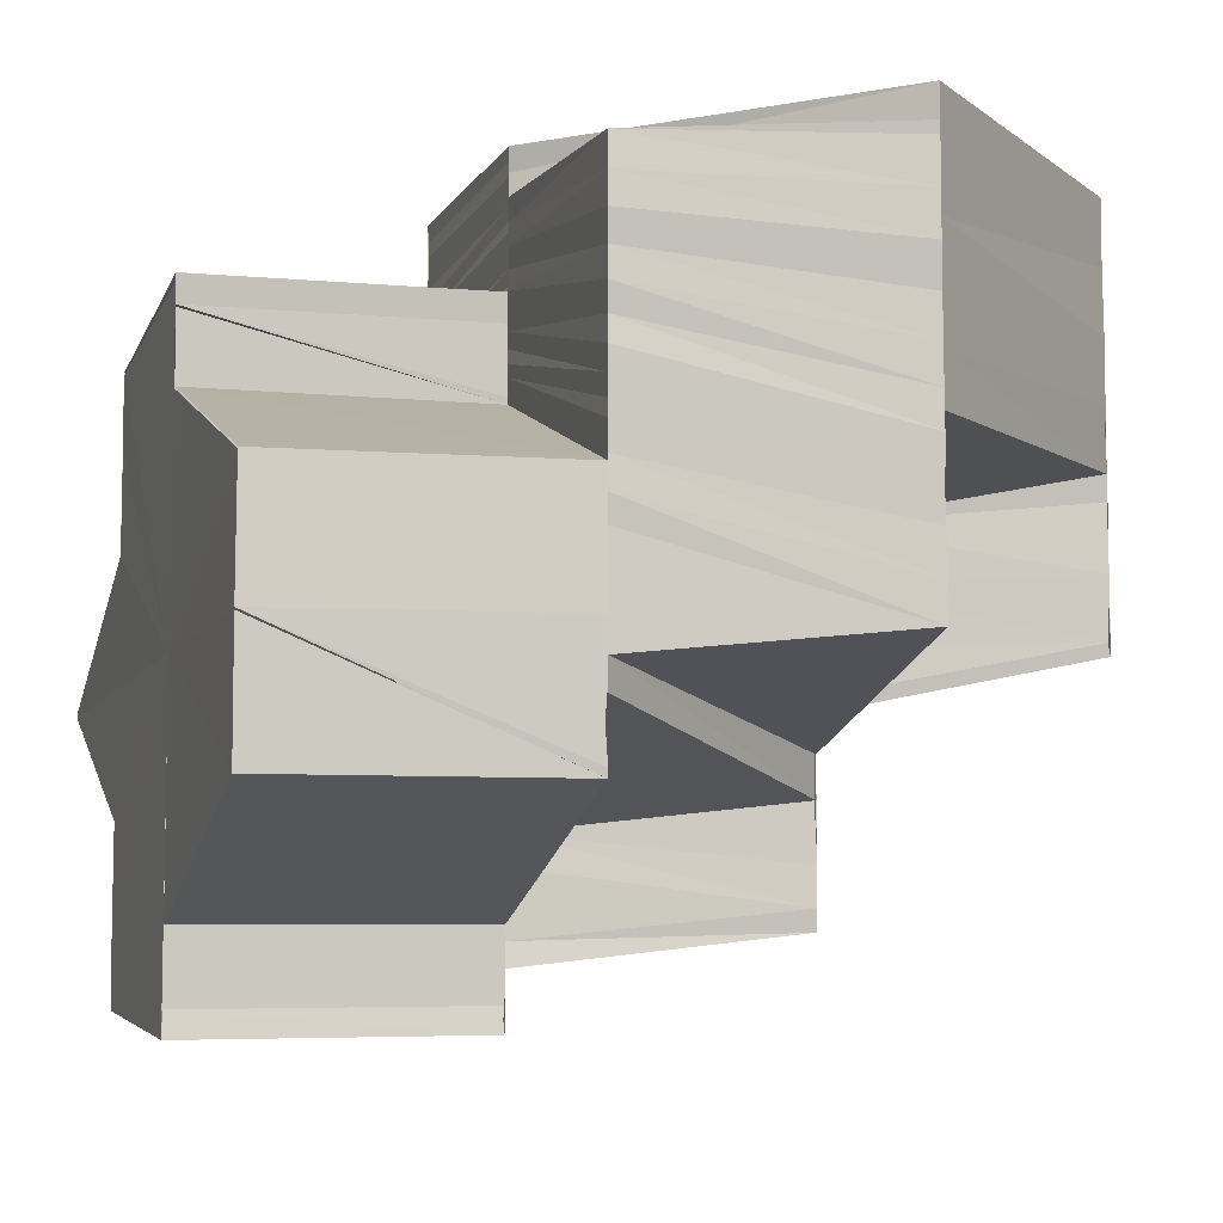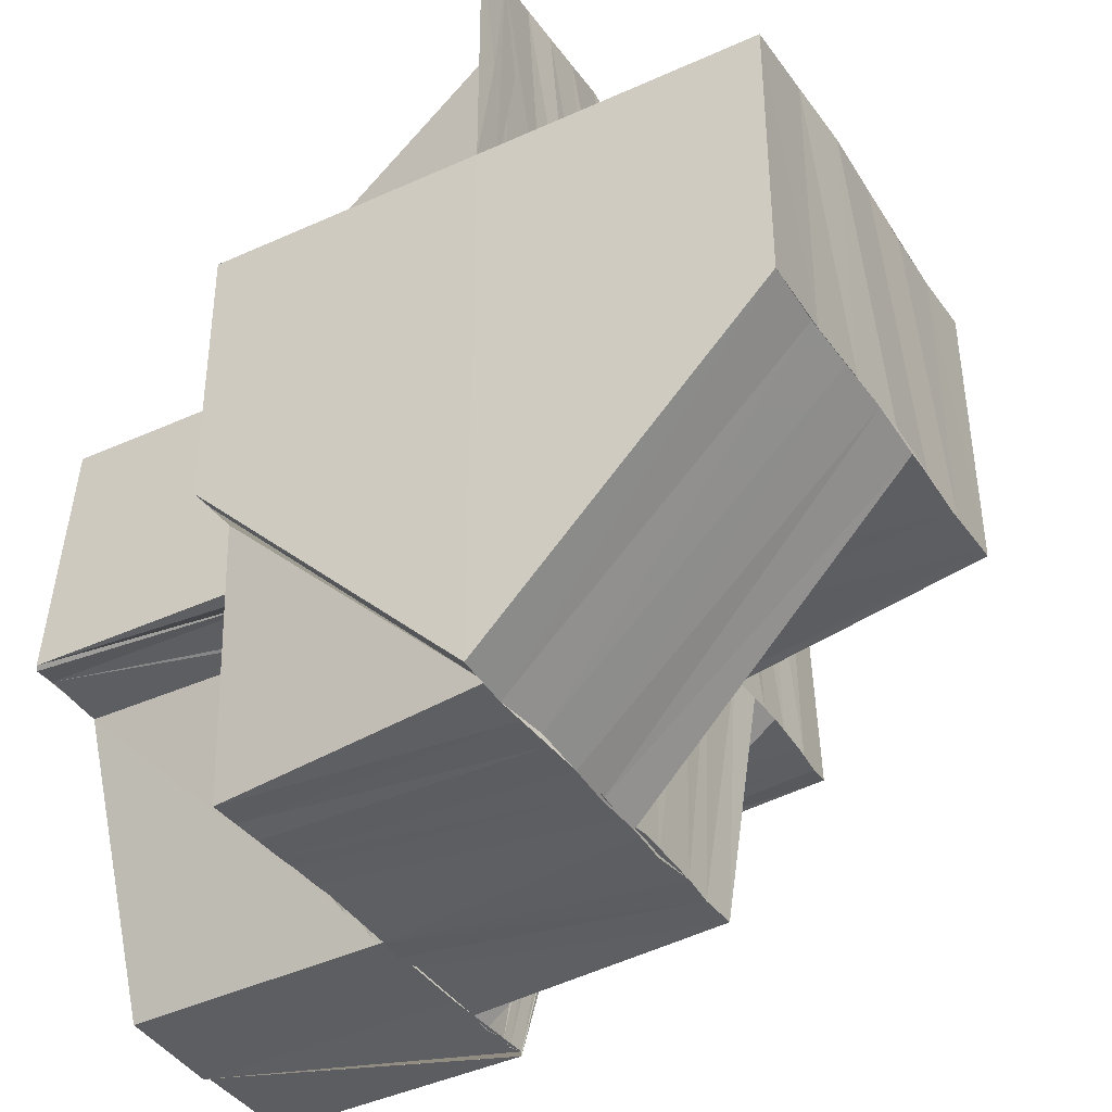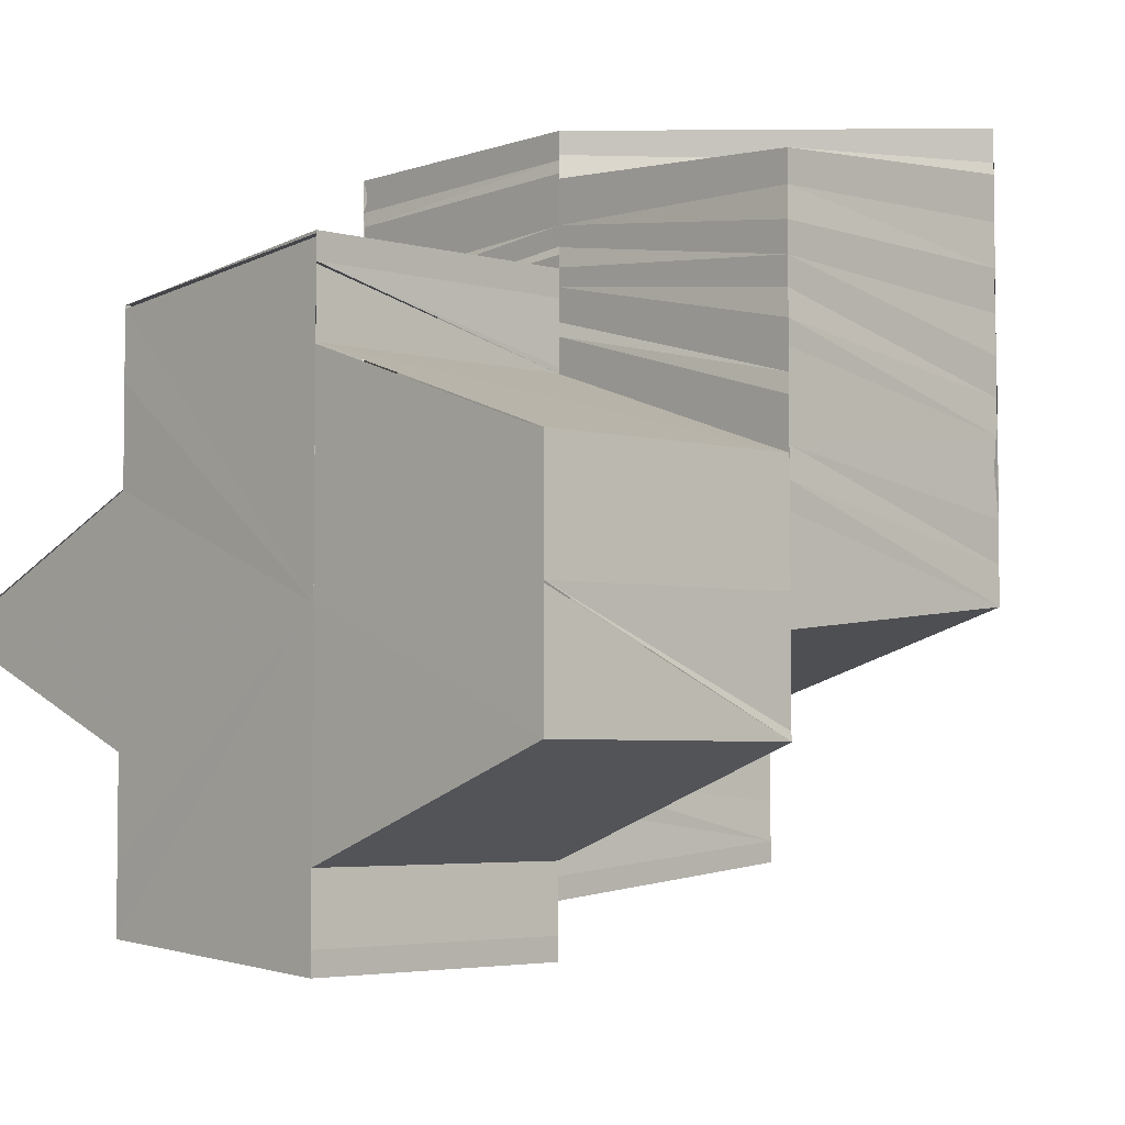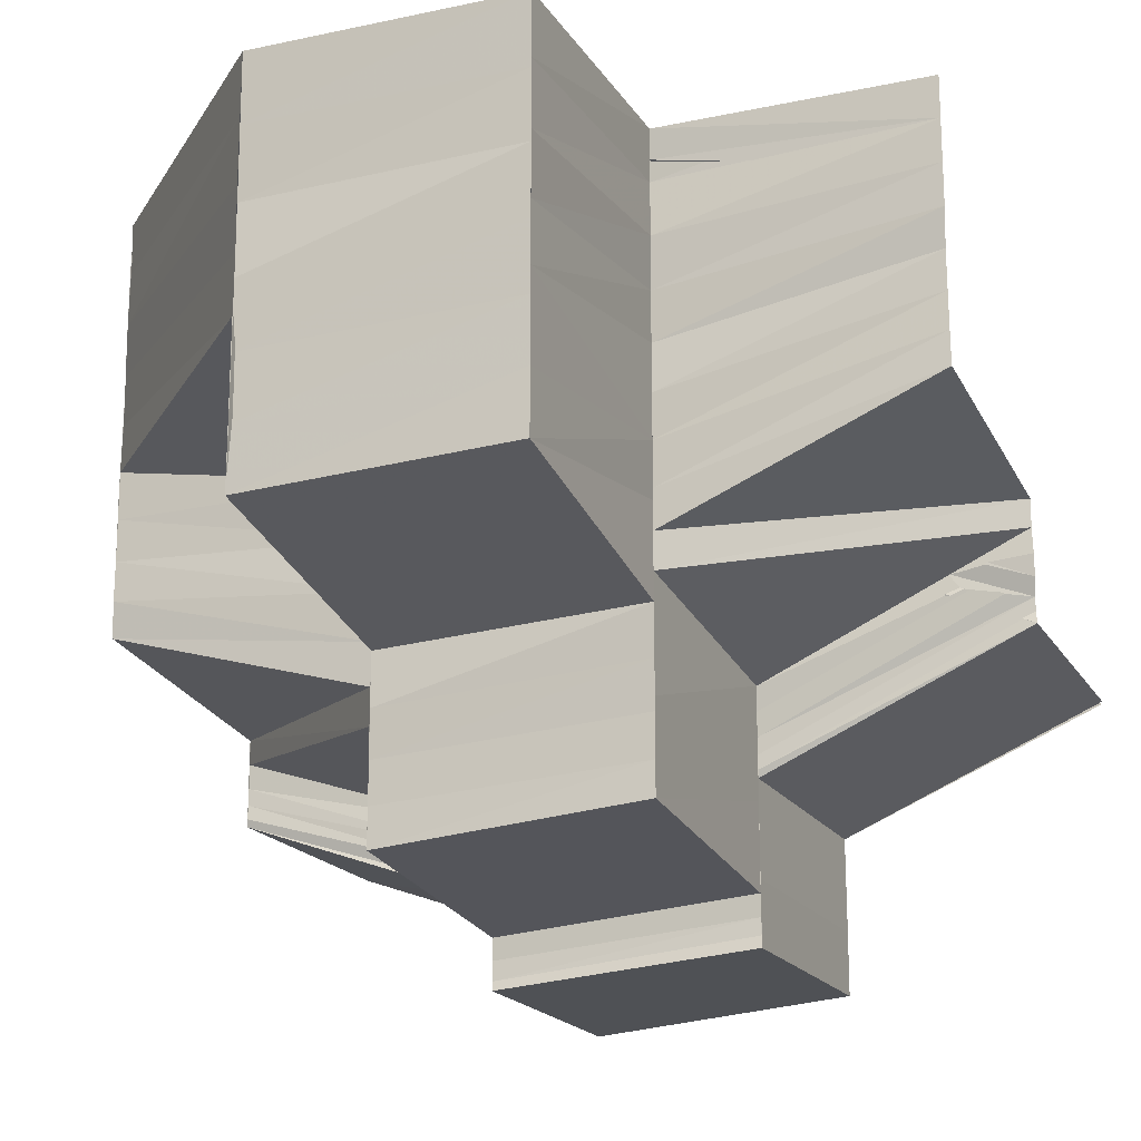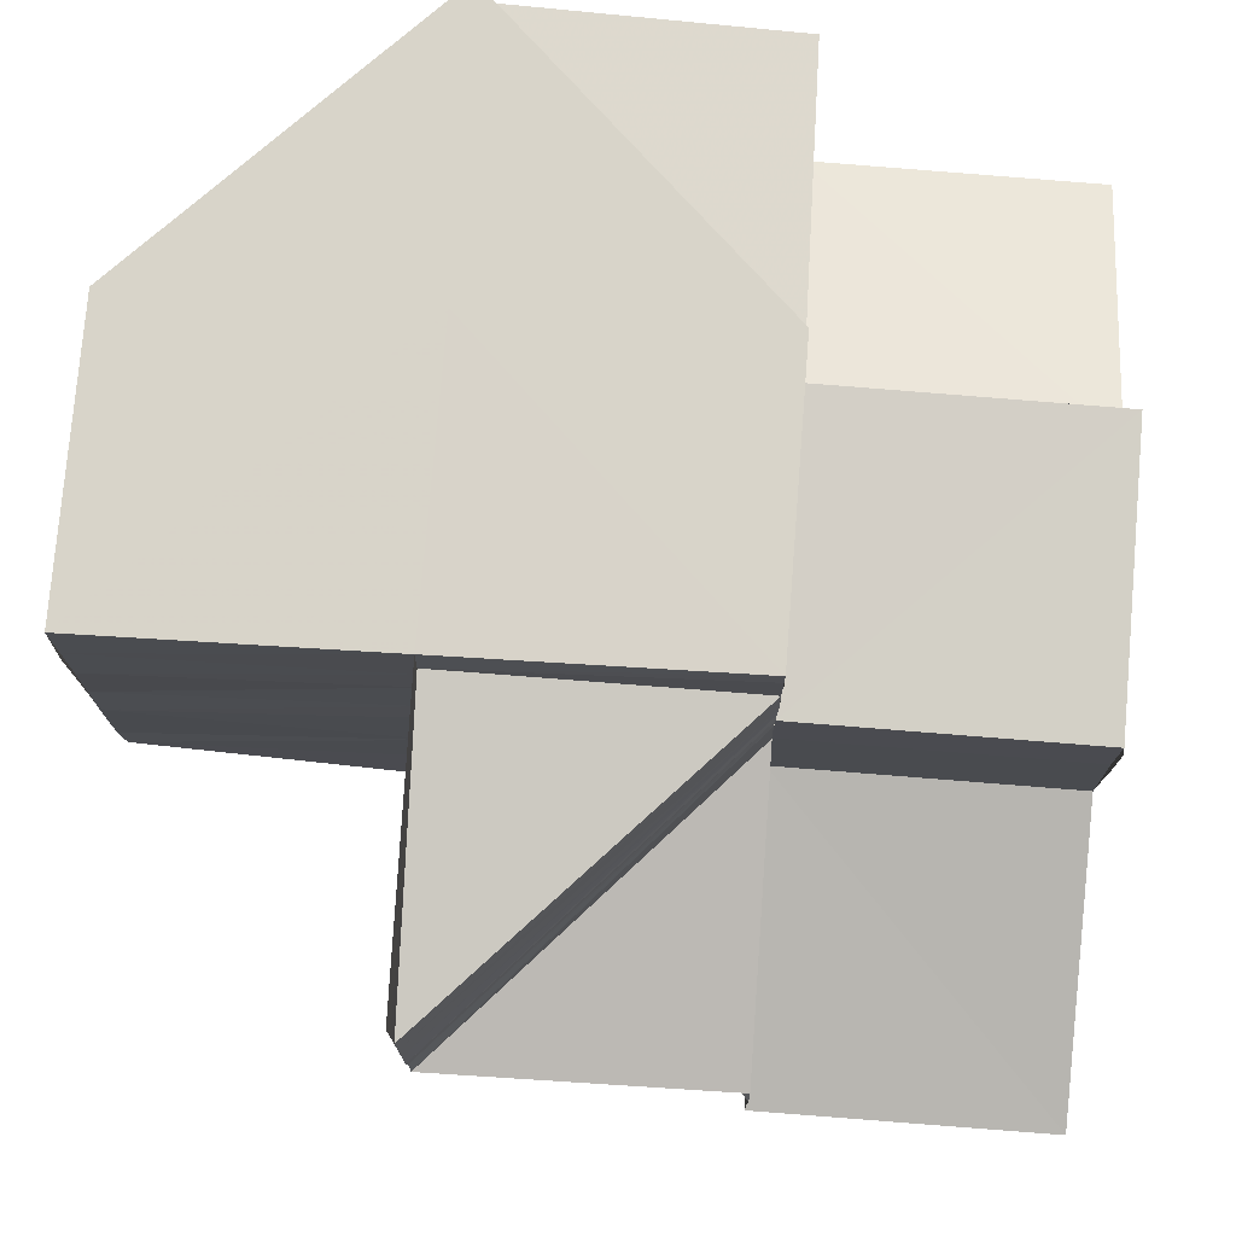
<metadata>
{"format":"obj","ext":"obj","renderer":"f3d","projection":"perspective","resolution":1024,"background":"white","views":[{"elev":-7.6,"azim":-17.6,"up":"+Z"},{"elev":-38.3,"azim":29.9,"up":"+Y"},{"elev":-5.2,"azim":-43.2,"up":"+Z"},{"elev":-18.0,"azim":112.4,"up":"+Z"},{"elev":75.8,"azim":-176.1,"up":"+Z"}]}
</metadata>
<code>
o 5200
v 2216 1889 9.027
v 2216 1889 9.024
v 2216 1889 9.027
v 2216 1889 9.024
v 2216 1889 9.027
v 2216 1889 9.021
v 2216 1889 9.022
v 2216 1889 9.019
v 2216 1889 9.019
v 2216 1889 9.016
v 2216 1889 9.017
v 2216 1889 9.014
v 2216 1889 9.014
v 2216 1889 9.012
v 2216 1889 9.012
v 2216 1889 9.014
v 2216 1889 9.009
v 2216 1889 9.01
v 2216 1889 9.008
v 2216 1889 9.01
v 2216 1889 9.008
v 2216 1889 9.006
v 2216 1889 9.006
v 2216 1889 9.004
v 2216 1889 9.005
v 2216 1889 9.003
v 2216 1889 9.003
v 2216 1889 9.004
v 2216 1889 9.002
v 2216 1889 9.006
v 2216 1889 9.004
v 2216 1889 9.007
v 2216 1889 9.01
v 2216 1889 9.011
v 2216 1889 9.012
v 2216 1889 9.015
v 2216 1889 9.01
v 2216 1889 9.014
v 2216 1889 9.015
v 2216 1889 9.012
v 2216 1889 9.017
v 2216 1889 9.009
v 2216 1889 9.013
v 2216 1889 9.013
v 2216 1889 9.013
v 2216 1889 9.01
v 2216 1889 9.014
v 2216 1889 9.008
v 2216 1889 9.013
v 2216 1889 9.012
v 2216 1889 9.007
v 2216 1889 9.011
v 2216 1889 9.012
v 2216 1889 9.007
v 2216 1889 9.011
v 2216 1889 9.007
v 2216 1889 9.011
v 2216 1889 9.016
v 2216 1889 9.016
v 2216 1889 9.015
v 2216 1889 9.017
v 2216 1889 9.011
v 2216 1889 9.015
v 2216 1889 9.011
v 2216 1889 9.012
v 2216 1889 9.013
v 2216 1889 9.013
v 2216 1889 9.018
v 2216 1889 9.014
v 2216 1889 9.014
v 2216 1889 9.018
v 2216 1889 9.015
v 2216 1889 9.015
v 2216 1889 9.019
v 2216 1889 9.024
v 2216 1889 9.027
v 2216 1889 9.027
v 2216 1889 9.025
v 2216 1889 9.024
v 2216 1889 9.026
v 2216 1889 9.025
v 2216 1889 9.027
v 2216 1889 9.025
v 2216 1889 9.025
v 2216 1889 9.023
v 2216 1889 9.021
v 2216 1889 9.024
v 2216 1889 9.027
v 2216 1889 9.027
v 2216 1889 9.019
v 2216 1889 9.022
v 2216 1889 9.026
v 2216 1889 9.027
v 2216 1889 9.026
v 2216 1889 9.027
v 2216 1889 9.026
v 2216 1889 9.027
v 2216 1889 9.026
v 2216 1889 9.026
v 2216 1889 9.025
v 2216 1889 9.025
v 2216 1889 9.024
v 2216 1889 9.025
v 2216 1889 9.024
v 2216 1889 9.024
v 2216 1889 9.023
v 2216 1889 9.024
v 2216 1889 9.023
v 2216 1889 9.024
v 2216 1889 9.023
v 2216 1889 9.023
v 2216 1889 9.022
v 2216 1889 9.023
v 2216 1889 9.022
v 2216 1889 9.023
v 2216 1889 9.022
v 2216 1889 9.022
v 2216 1889 9.021
v 2216 1889 9.022
v 2216 1889 9.021
v 2216 1889 9.022
v 2216 1889 9.019
v 2216 1889 9.021
v 2216 1889 9.019
v 2216 1889 9.021
v 2216 1889 9.015
v 2216 1889 9.019
v 2216 1889 9.015
v 2216 1889 9.015
v 2216 1889 9.011
v 2216 1889 9.011
v 2216 1889 9.015
v 2216 1889 9.025
v 2216 1889 9.025
v 2216 1889 9.027
v 2216 1889 9.022
v 2216 1889 9.023
v 2216 1889 9.024
v 2216 1889 9.02
v 2216 1889 9.023
v 2216 1889 9.021
v 2216 1889 9.021
v 2216 1889 9.022
v 2216 1889 9.018
v 2216 1889 9.019
v 2216 1889 9.019
v 2216 1889 9.021
v 2216 1889 9.015
v 2216 1889 9.017
v 2216 1889 9.021
v 2216 1889 9.019
v 2216 1889 9.018
v 2216 1889 9.019
v 2216 1889 9.014
v 2216 1889 9.017
v 2216 1889 9.012
v 2216 1889 9.018
v 2216 1889 9.014
v 2216 1889 9.012
v 2216 1889 9.01
v 2216 1889 9.013
v 2216 1889 9.012
v 2216 1889 9.012
v 2216 1889 9.009
v 2216 1889 9.02
v 2216 1889 9.021
v 2216 1889 9.017
v 2216 1889 9.019
v 2216 1889 9.018
v 2216 1889 9.017
v 2216 1889 9.019
v 2216 1889 9.015
v 2216 1889 9.019
v 2216 1889 9.022
v 2216 1889 9.021
v 2216 1889 9.023
v 2216 1889 9.022
v 2216 1889 9.024
v 2216 1889 9.024
v 2216 1889 9.024
v 2216 1889 9.026
v 2216 1889 9.026
v 2216 1889 9.026
v 2216 1889 9.027
v 2216 1889 9.026
v 2216 1889 9.027
v 2216 1889 9.025
v 2216 1889 9.026
v 2216 1889 9.026
v 2216 1889 9.027
v 2216 1889 9.025
v 2216 1889 9.024
v 2216 1889 9.027
v 2216 1889 9.023
v 2216 1889 9.022
v 2216 1889 9.021
v 2216 1889 9.02
v 2216 1889 9.019
v 2216 1889 9.018
v 2216 1889 9.017
v 2216 1889 9.015
v 2216 1889 9.018
v 2216 1889 9.015
v 2216 1889 9.013
v 2216 1889 9.015
v 2216 1889 9.014
v 2216 1889 9.012
v 2216 1889 9.013
v 2216 1889 9.014
v 2216 1889 9.017
v 2216 1889 9.012
v 2216 1889 9.018
v 2216 1889 9.015
v 2216 1889 9.013
v 2216 1889 9.012
v 2216 1889 9.01
v 2216 1889 9.012
v 2216 1889 9.009
v 2216 1889 9.012
v 2216 1889 9.014
v 2216 1889 9.012
v 2216 1889 9.011
v 2216 1889 9.01
v 2216 1889 9.008
v 2216 1889 9.012
v 2216 1889 9.015
v 2216 1889 9.014
v 2216 1889 9.011
v 2216 1889 9.012
v 2216 1889 9.014
v 2216 1889 9.013
v 2216 1889 9.011
v 2216 1889 9.01
v 2216 1889 9.011
v 2216 1889 9.008
v 2216 1889 9.017
v 2216 1889 9.018
v 2216 1889 9.019
v 2216 1889 9.018
v 2216 1889 9.009
v 2216 1889 9.007
v 2216 1889 9.008
v 2216 1889 9.009
v 2216 1889 9.006
v 2216 1889 9.006
v 2216 1889 9.005
v 2216 1889 9.004
v 2216 1889 9.005
v 2216 1889 9.002
v 2216 1889 9.005
v 2216 1889 9.002
v 2216 1889 9.003
v 2216 1889 9.007
v 2216 1889 9.004
v 2216 1889 9.008
v 2216 1889 9.007
v 2216 1889 9.003
v 2216 1889 9.009
v 2216 1889 9.006
v 2216 1889 9.005
v 2216 1889 9.006
v 2216 1889 9.007
v 2216 1889 9.003
v 2216 1889 9.007
v 2216 1889 9.011
v 2216 1889 9.011
v 2216 1889 9.007
v 2216 1889 9.007
v 2216 1889 9.015
v 2216 1889 9.015
v 2216 1889 9.015
v 2216 1889 9.011
v 2216 1889 9.019
v 2216 1889 9.025
v 2216 1889 9.024
v 2216 1889 9.026
v 2216 1889 9.026
v 2216 1889 9.024
v 2216 1889 9.025
v 2216 1889 9.024
v 2216 1889 9.024
v 2216 1889 9.023
v 2216 1889 9.022
v 2216 1889 9.022
v 2216 1889 9.023
v 2216 1889 9.021
v 2216 1889 9.021
v 2216 1889 9.022
v 2216 1889 9.02
v 2216 1889 9.019
v 2216 1889 9.021
v 2216 1889 9.018
v 2216 1889 9.02
v 2216 1889 9.019
v 2216 1889 9.022
v 2216 1889 9.021
v 2216 1889 9.021
v 2216 1889 9.023
v 2216 1889 9.024
v 2216 1889 9.02
v 2216 1889 9.021
v 2216 1889 9.019
v 2216 1889 9.022
v 2216 1889 9.018
v 2216 1889 9.023
v 2216 1889 9.024
v 2216 1889 9.024
v 2216 1889 9.025
v 2216 1889 9.024
v 2216 1889 9.02
v 2216 1889 9.018
v 2216 1889 9.02
v 2216 1889 9.017
v 2216 1889 9.019
v 2216 1889 9.016
v 2216 1889 9.019
v 2216 1889 9.016
v 2216 1889 9.019
v 2216 1889 9.015
v 2216 1889 9.019
v 2216 1889 9.015
v 2216 1889 9.019
v 2216 1889 9.021
v 2216 1889 9.021
v 2216 1889 9.022
v 2216 1889 9.019
v 2216 1889 9.019
v 2216 1889 9.022
v 2216 1889 9.021
v 2216 1889 9.022
v 2216 1889 9.022
v 2216 1889 9.022
v 2216 1889 9.003
v 2216 1889 9.002
v 2216 1889 9.004
v 2216 1889 9.002
v 2216 1889 9.004
v 2216 1889 9.002
v 2216 1889 9.001
v 2216 1889 9.002
v 2216 1889 9.002
v 2216 1889 9.002
v 2216 1889 9
v 2216 1889 9.001
v 2216 1889 9
v 2216 1889 9
v 2216 1889 9.001
v 2216 1889 9.001
v 2216 1889 9
v 2216 1889 9.003
v 2216 1889 9.003
v 2216 1889 9
v 2216 1889 9
v 2216 1889 9.006
v 2216 1889 9.003
v 2216 1889 9.011
v 2216 1889 9.011
v 2216 1889 9.007
v 2216 1889 9.015
v 2216 1889 9.018
v 2216 1889 9.015
v 2216 1889 9.018
v 2216 1889 9.011
v 2216 1889 9.006
v 2216 1889 9.003
v 2216 1889 9.007
v 2216 1889 9
v 2216 1889 9.003
v 2216 1889 9.003
v 2216 1889 9.006
v 2216 1889 9.011
v 2216 1889 9.007
v 2216 1889 9.011
v 2216 1889 9
v 2216 1889 9
v 2216 1889 9.001
v 2216 1889 9
v 2216 1889 9.001
v 2216 1889 9.018
v 2216 1889 9.021
v 2216 1889 9.022
v 2216 1889 9.021
v 2216 1889 9.022
v 2216 1889 9.022
v 2216 1889 9.021
v 2216 1889 9.021
v 2216 1889 9.021
v 2216 1889 9.022
v 2216 1889 9.022
v 2216 1889 9.021
v 2216 1889 9.019
v 2216 1889 9.019
v 2216 1889 9.019
v 2216 1889 9.015
v 2216 1889 9.007
v 2216 1889 9.006
v 2216 1889 9.003
v 2216 1889 9.027
v 2216 1889 9.027
v 2216 1889 9.027
v 2216 1889 9.027
v 2216 1889 9.027
v 2216 1889 9.027
v 2216 1889 9.027
f 1 2 3
f 2 4 5
f 2 6 4
f 6 7 4
f 6 8 7
f 8 9 7
f 8 10 9
f 10 11 9
f 10 12 11
f 12 13 11
f 12 14 13
f 14 15 16
f 17 18 15
f 17 19 20
f 19 21 20
f 19 22 21
f 22 23 21
f 22 24 23
f 24 25 23
f 24 26 25
f 27 28 25
f 28 29 30
f 31 30 32
f 32 30 33
f 32 33 34
f 35 34 36
f 34 37 38
f 34 38 39
f 40 39 41
f 33 42 43
f 42 44 45
f 46 45 47
f 42 48 49
f 48 50 44
f 51 52 50
f 48 51 53
f 54 55 52
f 54 56 55
f 51 54 57
f 53 58 59
f 57 60 58
f 49 59 61
f 62 63 60
f 64 62 60
f 65 64 58
f 66 65 59
f 67 66 61
f 43 61 68
f 69 67 68
f 70 68 71
f 72 69 71
f 73 71 74
f 3 75 76
f 77 78 76
f 78 79 80
f 81 80 82
f 75 83 82
f 84 85 81
f 85 86 87
f 88 84 89
f 86 90 91
f 88 92 93
f 93 94 95
f 94 96 97
f 94 98 96
f 98 99 96
f 98 100 99
f 100 101 99
f 100 102 101
f 102 103 101
f 102 104 103
f 104 105 103
f 104 106 105
f 106 107 105
f 106 108 107
f 108 109 107
f 108 110 109
f 110 111 109
f 110 112 111
f 112 113 111
f 112 114 113
f 114 115 113
f 114 116 115
f 116 117 115
f 116 118 117
f 118 119 117
f 118 120 121
f 122 123 120
f 122 124 125
f 126 127 122
f 128 129 122
f 130 126 128
f 131 130 132
f 133 134 135
f 75 136 133
f 137 138 134
f 136 139 137
f 136 140 83
f 139 141 140
f 142 143 138
f 139 144 142
f 144 145 141
f 146 147 143
f 144 148 146
f 13 148 144
f 146 149 150
f 149 151 147
f 148 152 151
f 149 148 153
f 154 155 152
f 154 156 155
f 148 154 157
f 158 159 148
f 159 160 161
f 162 161 148
f 163 164 162
f 157 165 166
f 167 168 165
f 169 170 165
f 171 169 166
f 170 172 173
f 153 166 174
f 175 171 174
f 150 174 176
f 177 175 176
f 91 176 178
f 179 177 178
f 180 178 181
f 182 178 183
f 182 183 184
f 95 185 186
f 185 187 188
f 185 189 190
f 186 191 1
f 191 192 193
f 191 194 192
f 194 195 192
f 194 196 195
f 196 197 195
f 196 198 197
f 198 199 197
f 198 200 199
f 200 201 202
f 203 204 201
f 200 203 205
f 206 207 204
f 203 206 208
f 205 209 210
f 208 211 209
f 212 213 210
f 213 214 209
f 214 215 211
f 211 216 14
f 217 216 211
f 216 218 219
f 220 221 217
f 221 222 223
f 222 224 223
f 225 223 217
f 226 227 225
f 227 228 229
f 226 229 230
f 227 231 232
f 231 233 232
f 234 233 235
f 236 226 206
f 237 226 236
f 238 239 236
f 233 240 241
f 233 241 242
f 243 244 241
f 241 245 246
f 245 247 246
f 244 248 247
f 247 249 26
f 250 249 247
f 249 251 252
f 253 254 250
f 255 253 250
f 253 256 254
f 256 257 254
f 258 255 259
f 255 260 261
f 262 263 257
f 264 262 257
f 265 266 256
f 266 267 268
f 269 270 265
f 271 272 265
f 273 271 269
f 274 275 276
f 277 278 279
f 280 281 279
f 278 282 281
f 282 283 284
f 285 284 281
f 283 286 287
f 288 287 284
f 286 289 290
f 291 290 287
f 289 238 292
f 293 292 290
f 294 236 292
f 295 296 293
f 296 297 294
f 298 295 291
f 299 298 288
f 295 300 301
f 296 302 300
f 298 301 303
f 297 304 302
f 299 303 305
f 306 305 307
f 306 299 285
f 308 306 309
f 297 310 237
f 310 311 237
f 310 312 311
f 312 313 311
f 312 314 313
f 314 315 313
f 314 316 315
f 316 317 315
f 316 318 317
f 318 319 317
f 320 321 319
f 322 320 319
f 323 324 318
f 325 324 323
f 324 326 327
f 328 323 329
f 330 331 323
f 332 330 329
f 333 334 335
f 334 336 337
f 338 339 340
f 339 341 342
f 339 343 341
f 343 344 341
f 343 345 344
f 346 347 344
f 348 349 345
f 350 349 348
f 351 350 348
f 349 352 353
f 354 355 351
f 354 355 356
f 357 354 358
f 357 354 356
f 359 357 356
f 360 359 356
f 361 362 356
f 363 361 356
f 364 363 356
f 365 364 356
f 365 364 366
f 367 365 356
f 367 365 368
f 368 369 366
f 347 367 368
f 366 370 371
f 372 371 373
f 374 367 356
f 375 374 376
f 374 377 378
f 379 380 356
f 380 381 356
f 382 383 384
f 385 386 383
f 387 388 389
f 390 391 392
f 393 391 394
f 395 396 397
f 398 399 400
f 399 401 400
f 402 398 400
f 401 403 400
f 404 402 400
f 403 404 400

</code>
